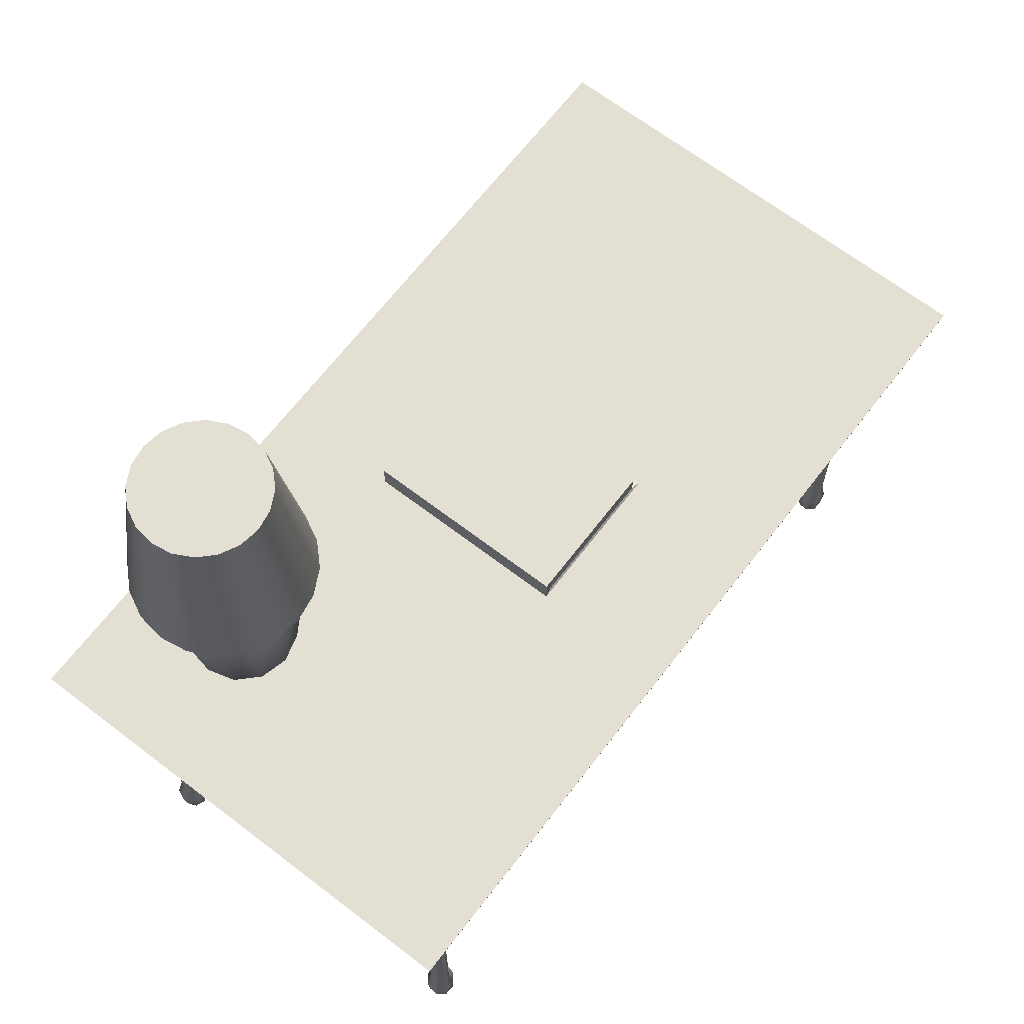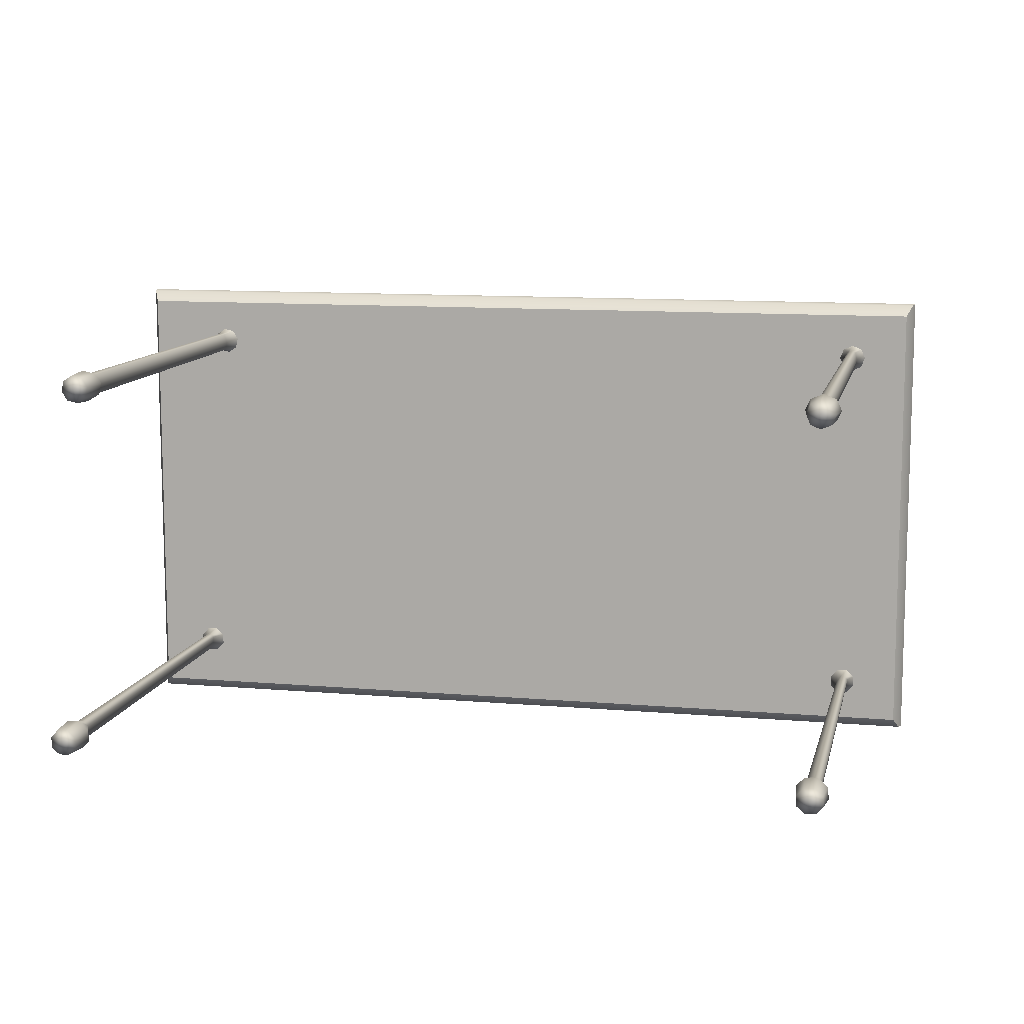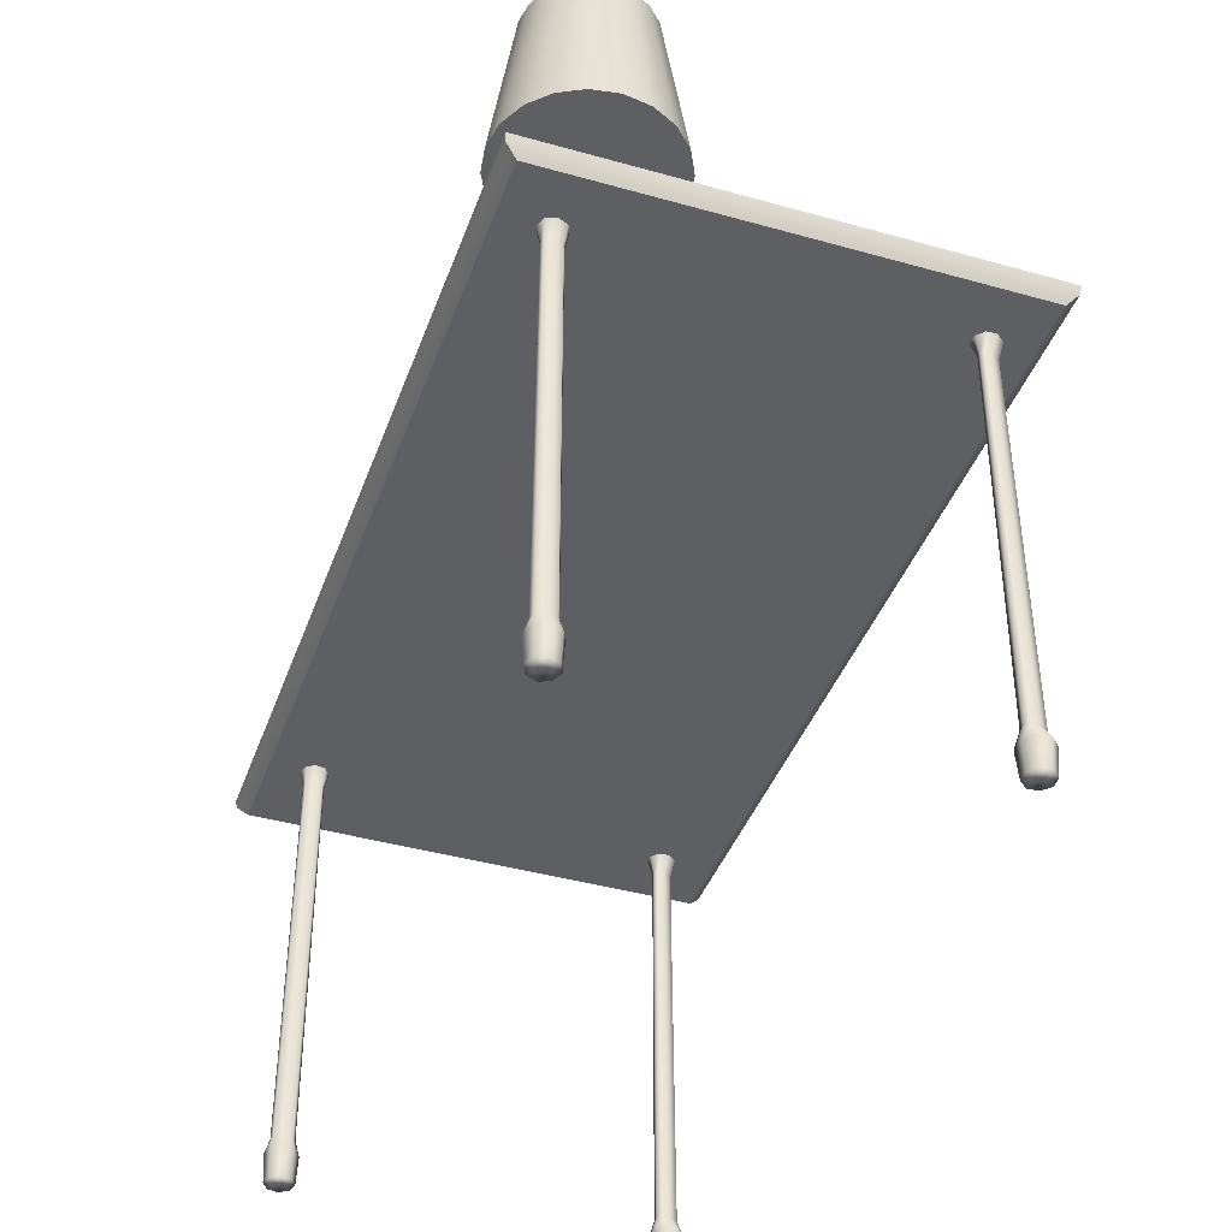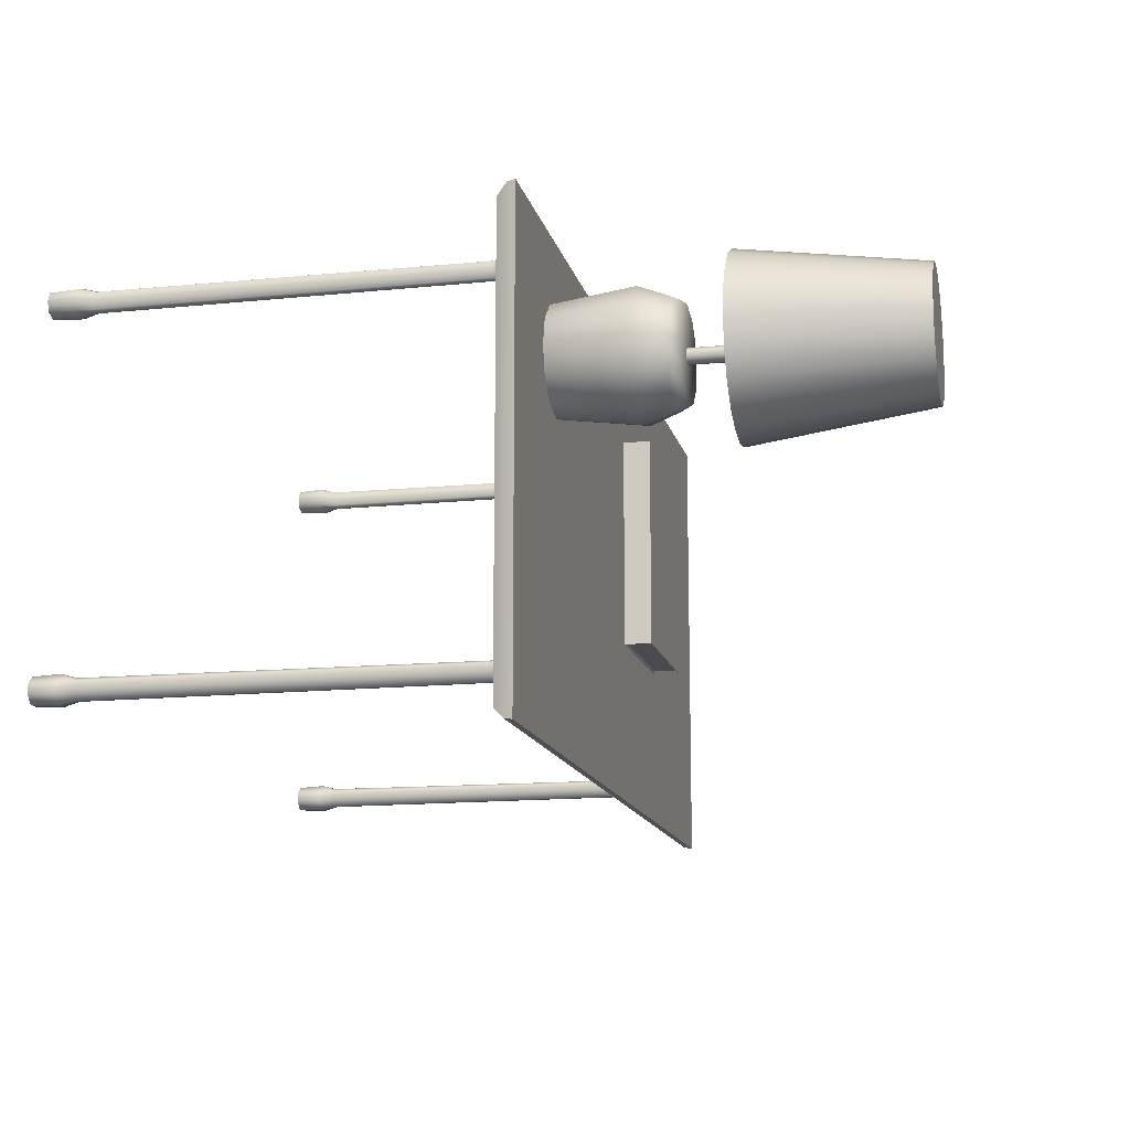
<metadata>
{"format":"obj","ext":"obj","renderer":"f3d","projection":"perspective","resolution":1024,"background":"white","views":[{"elev":66.9,"azim":127.5,"up":"+Y"},{"elev":10.8,"azim":12.3,"up":"+Z"},{"elev":-40.9,"azim":71.0,"up":"+Y"},{"elev":-13.8,"azim":102.6,"up":"+Z"}]}
</metadata>
<code>
g default
v -4.783 4.816 2.52
v 4.783 4.816 2.52
v -4.874 5.026 2.652
v 4.874 5.026 2.652
v -4.874 5.026 -2.652
v 4.874 5.026 -2.652
v -4.783 4.816 -2.52
v 4.783 4.816 -2.52
v 4.849 4.935 2.639
v -4.849 4.935 2.639
v -4.849 4.935 -2.639
v 4.849 4.935 -2.639
g pCube1
f 1 2 9 10
f 3 4 6 5
f 11 12 8 7
f 7 8 2 1
f 2 8 12 9
f 7 1 10 11
f 10 9 4 3
f 11 10 3 5
f 5 6 12 11
f 9 12 6 4
g default
v 3.213 5.488 1.287
v 3.201 5.488 1.263
v 3.181 5.488 1.243
v 3.157 5.488 1.231
v 3.13 5.488 1.227
v 3.103 5.488 1.231
v 3.079 5.488 1.243
v 3.06 5.488 1.263
v 3.048 5.488 1.287
v 3.043 5.488 1.314
v 3.048 5.488 1.34
v 3.06 5.488 1.365
v 3.079 5.488 1.384
v 3.103 5.488 1.396
v 3.13 5.488 1.401
v 3.157 5.488 1.396
v 3.181 5.488 1.384
v 3.201 5.488 1.365
v 3.213 5.488 1.34
v 3.217 5.488 1.314
v 3.213 7.217 1.287
v 3.201 7.217 1.263
v 3.181 7.217 1.243
v 3.157 7.217 1.231
v 3.13 7.217 1.227
v 3.103 7.217 1.231
v 3.079 7.217 1.243
v 3.06 7.217 1.263
v 3.048 7.217 1.287
v 3.043 7.217 1.314
v 3.048 7.217 1.34
v 3.06 7.217 1.365
v 3.079 7.217 1.384
v 3.103 7.217 1.396
v 3.13 7.217 1.401
v 3.157 7.217 1.396
v 3.181 7.217 1.384
v 3.201 7.217 1.365
v 3.213 7.217 1.34
v 3.217 7.217 1.314
v 3.13 5.488 1.314
g pCylinder3
f 13 14 34 33
f 14 15 35 34
f 15 16 36 35
f 16 17 37 36
f 17 18 38 37
f 18 19 39 38
f 19 20 40 39
f 20 21 41 40
f 21 22 42 41
f 22 23 43 42
f 23 24 44 43
f 24 25 45 44
f 25 26 46 45
f 26 27 47 46
f 27 28 48 47
f 28 29 49 48
f 29 30 50 49
f 30 31 51 50
f 31 32 52 51
f 32 13 33 52
f 14 13 53
f 15 14 53
f 16 15 53
f 17 16 53
f 18 17 53
f 19 18 53
f 20 19 53
f 21 20 53
f 22 21 53
f 23 22 53
f 24 23 53
f 25 24 53
f 26 25 53
f 27 26 53
f 28 27 53
f 29 28 53
f 30 29 53
f 31 30 53
f 32 31 53
f 13 32 53
g default
v 3.659 5.039 1.044
v 3.439 5.039 0.824
v 3.139 5.039 0.7435
v 2.838 5.039 0.824
v 2.618 5.039 1.044
v 2.537 5.039 1.345
v 2.618 5.039 1.645
v 2.838 5.039 1.865
v 3.139 5.039 1.946
v 3.439 5.039 1.865
v 3.659 5.039 1.645
v 3.74 5.039 1.345
v 3.659 6.273 1.044
v 3.439 6.273 0.824
v 3.139 6.273 0.7435
v 2.838 6.273 0.824
v 2.618 6.273 1.044
v 2.537 6.273 1.345
v 2.618 6.273 1.645
v 2.838 6.273 1.865
v 3.139 6.273 1.946
v 3.439 6.273 1.865
v 3.659 6.273 1.645
v 3.74 6.273 1.345
v 3.139 5.07 1.345
v 3.501 5.95 0.7166
v 3.767 5.95 0.9821
v 3.864 5.95 1.345
v 3.767 5.95 1.707
v 3.501 5.95 1.973
v 3.139 5.95 2.07
v 2.776 5.95 1.973
v 2.51 5.95 1.707
v 2.413 5.95 1.345
v 2.51 5.95 0.9821
v 2.776 5.95 0.7166
v 3.139 5.95 0.6194
v 3.615 6.403 1.085
v 3.439 6.403 0.8948
v 3.139 6.403 1.339
v 3.139 6.403 0.8252
v 2.839 6.403 0.8948
v 2.663 6.403 1.085
v 2.598 6.403 1.345
v 2.657 6.403 1.605
v 2.838 6.403 1.801
v 3.139 6.403 1.864
v 3.439 6.403 1.801
v 3.62 6.403 1.605
v 3.679 6.403 1.345
g pCylinder4
f 54 55 79 80
f 55 56 90 79
f 56 57 89 90
f 57 58 88 89
f 58 59 87 88
f 59 60 86 87
f 60 61 85 86
f 61 62 84 85
f 62 63 83 84
f 63 64 82 83
f 64 65 81 82
f 65 54 80 81
f 55 54 78
f 56 55 78
f 57 56 78
f 58 57 78
f 59 58 78
f 60 59 78
f 61 60 78
f 62 61 78
f 63 62 78
f 64 63 78
f 65 64 78
f 54 65 78
f 91 92 93
f 92 94 93
f 94 95 93
f 95 96 93
f 96 97 93
f 97 98 93
f 98 99 93
f 99 100 93
f 100 101 93
f 101 102 93
f 102 103 93
f 103 91 93
f 80 79 67 66
f 81 80 66 77
f 82 81 77 76
f 83 82 76 75
f 84 83 75 74
f 85 84 74 73
f 86 85 73 72
f 87 86 72 71
f 88 87 71 70
f 89 88 70 69
f 90 89 69 68
f 79 90 68 67
f 66 67 92 91
f 67 68 94 92
f 68 69 95 94
f 69 70 96 95
f 70 71 97 96
f 71 72 98 97
f 72 73 99 98
f 73 74 100 99
f 74 75 101 100
f 75 76 102 101
f 76 77 103 102
f 77 66 91 103
g default
v 3.659 5.04 1.044
v 3.439 5.04 0.824
v 3.139 5.04 0.7435
v 2.838 5.04 0.824
v 2.618 5.04 1.044
v 2.537 5.04 1.345
v 2.618 5.04 1.645
v 2.838 5.04 1.865
v 3.139 5.04 1.946
v 3.439 5.04 1.865
v 3.659 5.04 1.645
v 3.74 5.04 1.345
v 3.659 6.273 1.044
v 3.439 6.273 0.824
v 3.139 6.273 0.7435
v 2.838 6.273 0.824
v 2.618 6.273 1.044
v 2.537 6.273 1.345
v 2.618 6.273 1.645
v 2.838 6.273 1.865
v 3.139 6.273 1.946
v 3.439 6.273 1.865
v 3.659 6.273 1.645
v 3.74 6.273 1.345
v 3.139 5.071 1.345
v 3.501 5.951 0.7166
v 3.767 5.951 0.9821
v 3.864 5.951 1.345
v 3.767 5.951 1.707
v 3.501 5.951 1.973
v 3.139 5.951 2.07
v 2.776 5.951 1.973
v 2.51 5.951 1.707
v 2.413 5.951 1.345
v 2.51 5.951 0.9821
v 2.776 5.951 0.7166
v 3.139 5.951 0.6194
v 3.615 6.403 1.085
v 3.439 6.403 0.8948
v 3.139 6.403 1.339
v 3.139 6.403 0.8252
v 2.839 6.403 0.8948
v 2.663 6.403 1.085
v 2.598 6.403 1.345
v 2.657 6.403 1.605
v 2.838 6.403 1.801
v 3.139 6.403 1.864
v 3.439 6.403 1.801
v 3.62 6.403 1.605
v 3.679 6.403 1.345
g pCylinder1
f 104 105 129 130
f 105 106 140 129
f 106 107 139 140
f 107 108 138 139
f 108 109 137 138
f 109 110 136 137
f 110 111 135 136
f 111 112 134 135
f 112 113 133 134
f 113 114 132 133
f 114 115 131 132
f 115 104 130 131
f 105 104 128
f 106 105 128
f 107 106 128
f 108 107 128
f 109 108 128
f 110 109 128
f 111 110 128
f 112 111 128
f 113 112 128
f 114 113 128
f 115 114 128
f 104 115 128
f 141 142 143
f 142 144 143
f 144 145 143
f 145 146 143
f 146 147 143
f 147 148 143
f 148 149 143
f 149 150 143
f 150 151 143
f 151 152 143
f 152 153 143
f 153 141 143
f 130 129 117 116
f 131 130 116 127
f 132 131 127 126
f 133 132 126 125
f 134 133 125 124
f 135 134 124 123
f 136 135 123 122
f 137 136 122 121
f 138 137 121 120
f 139 138 120 119
f 140 139 119 118
f 129 140 118 117
f 116 117 142 141
f 117 118 144 142
f 118 119 145 144
f 119 120 146 145
f 120 121 147 146
f 121 122 148 147
f 122 123 149 148
f 123 124 150 149
f 124 125 151 150
f 125 126 152 151
f 126 127 153 152
f 127 116 141 153
g default
v -0.8634 5.287 1.14
v 0.8634 5.287 1.14
v -0.8634 5.581 1.14
v 0.8634 5.581 1.14
v -0.8634 5.581 -1.14
v 0.8634 5.581 -1.14
v -0.8634 5.287 -1.14
v 0.8634 5.287 -1.14
v -0.7565 5.314 1.122
v 0.7565 5.314 1.122
v 0.7565 5.554 1.122
v -0.7565 5.554 1.122
v -0.7565 5.554 -1.122
v 0.7565 5.554 -1.122
v 0.7565 5.314 -1.122
v -0.7565 5.314 -1.122
g pCube2
f 162 163 164 165
f 156 157 159 158
f 166 167 168 169
f 160 161 155 154
f 155 161 159 157
f 169 162 165 166
f 154 155 163 162
f 155 157 164 163
f 157 156 165 164
f 158 159 167 166
f 159 161 168 167
f 161 160 169 168
f 160 154 162 169
f 156 158 166 165
g default
v 4.09 6.917 1.051
v 3.948 6.917 0.7719
v 3.727 6.917 0.5507
v 3.448 6.917 0.4086
v 3.139 6.917 0.3597
v 2.83 6.917 0.4086
v 2.551 6.917 0.5507
v 2.33 6.917 0.7719
v 2.188 6.917 1.051
v 2.139 6.917 1.36
v 2.188 6.917 1.669
v 2.33 6.917 1.947
v 2.551 6.917 2.169
v 2.83 6.917 2.311
v 3.139 6.917 2.36
v 3.448 6.917 2.311
v 3.727 6.917 2.169
v 3.948 6.917 1.947
v 4.09 6.917 1.669
v 4.139 6.917 1.36
v 3.824 8.917 1.137
v 3.722 8.917 0.9361
v 3.563 8.917 0.7767
v 3.362 8.917 0.6743
v 3.139 8.917 0.6391
v 2.916 8.917 0.6743
v 2.715 8.917 0.7767
v 2.556 8.917 0.9361
v 2.454 8.917 1.137
v 2.418 8.917 1.36
v 2.454 8.917 1.582
v 2.556 8.917 1.783
v 2.715 8.917 1.943
v 2.916 8.917 2.045
v 3.139 8.917 2.08
v 3.362 8.917 2.045
v 3.563 8.917 1.943
v 3.722 8.917 1.783
v 3.824 8.917 1.582
v 3.86 8.917 1.36
v 3.139 6.917 1.36
v 3.139 8.917 1.36
g pCylinder2
f 170 171 191 190
f 171 172 192 191
f 172 173 193 192
f 173 174 194 193
f 174 175 195 194
f 175 176 196 195
f 176 177 197 196
f 177 178 198 197
f 178 179 199 198
f 179 180 200 199
f 180 181 201 200
f 181 182 202 201
f 182 183 203 202
f 183 184 204 203
f 184 185 205 204
f 185 186 206 205
f 186 187 207 206
f 187 188 208 207
f 188 189 209 208
f 189 170 190 209
f 171 170 210
f 172 171 210
f 173 172 210
f 174 173 210
f 175 174 210
f 176 175 210
f 177 176 210
f 178 177 210
f 179 178 210
f 180 179 210
f 181 180 210
f 182 181 210
f 183 182 210
f 184 183 210
f 185 184 210
f 186 185 210
f 187 186 210
f 188 187 210
f 189 188 210
f 170 189 210
f 190 191 211
f 191 192 211
f 192 193 211
f 193 194 211
f 194 195 211
f 195 196 211
f 196 197 211
f 197 198 211
f 198 199 211
f 199 200 211
f 200 201 211
f 201 202 211
f 202 203 211
f 203 204 211
f 204 205 211
f 205 206 211
f 206 207 211
f 207 208 211
f 208 209 211
f 209 190 211
g default
v -3.938 -0.0592 1.902
v -4 -0.0592 2
v -3.975 -0.0592 2.113
v -3.877 -0.0592 2.175
v -3.764 -0.0592 2.15
v -3.702 -0.0592 2.053
v -3.727 -0.0592 1.94
v -3.825 -0.0592 1.877
v -3.938 4.821 1.902
v -4 4.821 2
v -3.975 4.821 2.113
v -3.877 4.821 2.175
v -3.764 4.821 2.15
v -3.702 4.821 2.053
v -3.727 4.821 1.94
v -3.825 4.821 1.877
v -3.851 -0.0592 2.026
v -3.87 4.625 2.133
v -3.912 4.625 2.106
v -3.915 4.625 2.015
v -3.881 4.625 1.93
v -3.832 4.625 1.92
v -3.79 4.625 1.947
v -3.787 4.625 2.038
v -3.821 4.625 2.122
v -3.88 0.2476 2.192
v -4 0.2476 2.116
v -4.034 0.2476 1.994
v -3.961 0.2476 1.891
v -3.822 0.2476 1.86
v -3.702 0.2476 1.937
v -3.668 0.2476 2.059
v -3.741 0.2476 2.161
v -3.872 0.4169 2.144
v -3.929 0.4169 2.108
v -3.938 0.4169 2.011
v -3.896 0.4169 1.923
v -3.83 0.4169 1.908
v -3.773 0.4169 1.945
v -3.764 0.4169 2.042
v -3.806 0.4169 2.13
v -4.005 -0.0592 -1.884
v -4 -0.0592 -2
v -4.078 -0.0592 -2.085
v -4.194 -0.0592 -2.09
v -4.279 -0.0592 -2.012
v -4.284 -0.0592 -1.897
v -4.206 -0.0592 -1.811
v -4.09 -0.0592 -1.806
v -4.005 4.821 -1.884
v -4 4.821 -2
v -4.078 4.821 -2.085
v -4.194 4.821 -2.09
v -4.279 4.821 -2.012
v -4.284 4.821 -1.897
v -4.206 4.821 -1.811
v -4.09 4.821 -1.806
v -4.142 -0.0592 -1.948
v -4.179 4.625 -2.05
v -4.129 4.625 -2.048
v -4.081 4.625 -1.971
v -4.068 4.625 -1.88
v -4.105 4.625 -1.847
v -4.155 4.625 -1.849
v -4.203 4.625 -1.926
v -4.216 4.625 -2.016
v -4.2 0.2476 -2.107
v -4.058 0.2476 -2.101
v -3.967 0.2476 -2.012
v -3.979 0.2476 -1.886
v -4.084 0.2476 -1.79
v -4.227 0.2476 -1.796
v -4.317 0.2476 -1.885
v -4.305 0.2476 -2.011
v -4.183 0.4169 -2.061
v -4.116 0.4169 -2.058
v -4.059 0.4169 -1.978
v -4.051 0.4169 -1.881
v -4.101 0.4169 -1.836
v -4.169 0.4169 -1.839
v -4.225 0.4169 -1.918
v -4.233 0.4169 -2.015
v 4.277 -0.0592 -1.987
v 4.282 -0.0592 -2.103
v 4.204 -0.0592 -2.188
v 4.088 -0.0592 -2.193
v 4.003 -0.0592 -2.115
v 3.998 -0.0592 -1.999
v 4.076 -0.0592 -1.914
v 4.191 -0.0592 -1.909
v 4.277 4.821 -1.987
v 4.282 4.821 -2.103
v 4.204 4.821 -2.188
v 4.088 4.821 -2.193
v 4.003 4.821 -2.115
v 3.998 4.821 -1.999
v 4.076 4.821 -1.914
v 4.191 4.821 -1.909
v 4.14 -0.0592 -2.051
v 4.103 4.625 -2.153
v 4.153 4.625 -2.15
v 4.201 4.625 -2.073
v 4.214 4.625 -1.983
v 4.177 4.625 -1.949
v 4.127 4.625 -1.951
v 4.078 4.625 -2.029
v 4.066 4.625 -2.119
v 4.082 0.2476 -2.209
v 4.224 0.2476 -2.203
v 4.315 0.2476 -2.114
v 4.302 0.2476 -1.989
v 4.197 0.2476 -1.892
v 4.055 0.2476 -1.899
v 3.965 0.2476 -1.987
v 3.977 0.2476 -2.113
v 4.099 0.4169 -2.163
v 4.166 0.4169 -2.16
v 4.223 0.4169 -2.081
v 4.23 0.4169 -1.984
v 4.181 0.4169 -1.938
v 4.113 0.4169 -1.941
v 4.057 0.4169 -2.021
v 4.049 0.4169 -2.118
v 4.044 -0.0592 1.893
v 4 -0.0592 2
v 4.044 -0.0592 2.107
v 4.151 -0.0592 2.151
v 4.258 -0.0592 2.107
v 4.302 -0.0592 2
v 4.258 -0.0592 1.893
v 4.151 -0.0592 1.849
v 4.044 4.821 1.893
v 4 4.821 2
v 4.044 4.821 2.107
v 4.151 4.821 2.151
v 4.258 4.821 2.107
v 4.302 4.821 2
v 4.258 4.821 1.893
v 4.151 4.821 1.849
v 4.151 -0.0592 2
v 4.151 4.625 2.108
v 4.105 4.625 2.089
v 4.086 4.625 2
v 4.105 4.625 1.911
v 4.151 4.625 1.892
v 4.197 4.625 1.911
v 4.216 4.625 2
v 4.197 4.625 2.089
v 4.151 0.2476 2.169
v 4.02 0.2476 2.114
v 3.965 0.2476 2
v 4.02 0.2476 1.886
v 4.151 0.2476 1.831
v 4.283 0.2476 1.886
v 4.337 0.2476 2
v 4.283 0.2476 2.114
v 4.151 0.4169 2.12
v 4.089 0.4169 2.094
v 4.063 0.4169 2
v 4.089 0.4169 1.906
v 4.151 0.4169 1.88
v 4.214 0.4169 1.906
v 4.239 0.4169 2
v 4.214 0.4169 2.094
g leg4
f 212 213 239 240
f 213 214 238 239
f 214 215 237 238
f 215 216 244 237
f 216 217 243 244
f 217 218 242 243
f 218 219 241 242
f 219 212 240 241
f 213 212 228
f 214 213 228
f 215 214 228
f 216 215 228
f 217 216 228
f 218 217 228
f 219 218 228
f 212 219 228
f 230 229 223 222
f 231 230 222 221
f 232 231 221 220
f 233 232 220 227
f 234 233 227 226
f 235 234 226 225
f 236 235 225 224
f 229 236 224 223
f 238 237 245 246
f 239 238 246 247
f 240 239 247 248
f 241 240 248 249
f 242 241 249 250
f 243 242 250 251
f 244 243 251 252
f 237 244 252 245
f 246 245 229 230
f 247 246 230 231
f 248 247 231 232
f 249 248 232 233
f 250 249 233 234
f 251 250 234 235
f 252 251 235 236
f 245 252 236 229
f 253 254 280 281
f 254 255 279 280
f 255 256 278 279
f 256 257 285 278
f 257 258 284 285
f 258 259 283 284
f 259 260 282 283
f 260 253 281 282
f 254 253 269
f 255 254 269
f 256 255 269
f 257 256 269
f 258 257 269
f 259 258 269
f 260 259 269
f 253 260 269
f 271 270 264 263
f 272 271 263 262
f 273 272 262 261
f 274 273 261 268
f 275 274 268 267
f 276 275 267 266
f 277 276 266 265
f 270 277 265 264
f 279 278 286 287
f 280 279 287 288
f 281 280 288 289
f 282 281 289 290
f 283 282 290 291
f 284 283 291 292
f 285 284 292 293
f 278 285 293 286
f 287 286 270 271
f 288 287 271 272
f 289 288 272 273
f 290 289 273 274
f 291 290 274 275
f 292 291 275 276
f 293 292 276 277
f 286 293 277 270
f 294 295 321 322
f 295 296 320 321
f 296 297 319 320
f 297 298 326 319
f 298 299 325 326
f 299 300 324 325
f 300 301 323 324
f 301 294 322 323
f 295 294 310
f 296 295 310
f 297 296 310
f 298 297 310
f 299 298 310
f 300 299 310
f 301 300 310
f 294 301 310
f 312 311 305 304
f 313 312 304 303
f 314 313 303 302
f 315 314 302 309
f 316 315 309 308
f 317 316 308 307
f 318 317 307 306
f 311 318 306 305
f 320 319 327 328
f 321 320 328 329
f 322 321 329 330
f 323 322 330 331
f 324 323 331 332
f 325 324 332 333
f 326 325 333 334
f 319 326 334 327
f 328 327 311 312
f 329 328 312 313
f 330 329 313 314
f 331 330 314 315
f 332 331 315 316
f 333 332 316 317
f 334 333 317 318
f 327 334 318 311
f 335 336 362 363
f 336 337 361 362
f 337 338 360 361
f 338 339 367 360
f 339 340 366 367
f 340 341 365 366
f 341 342 364 365
f 342 335 363 364
f 336 335 351
f 337 336 351
f 338 337 351
f 339 338 351
f 340 339 351
f 341 340 351
f 342 341 351
f 335 342 351
f 353 352 346 345
f 354 353 345 344
f 355 354 344 343
f 356 355 343 350
f 357 356 350 349
f 358 357 349 348
f 359 358 348 347
f 352 359 347 346
f 361 360 368 369
f 362 361 369 370
f 363 362 370 371
f 364 363 371 372
f 365 364 372 373
f 366 365 373 374
f 367 366 374 375
f 360 367 375 368
f 369 368 352 353
f 370 369 353 354
f 371 370 354 355
f 372 371 355 356
f 373 372 356 357
f 374 373 357 358
f 375 374 358 359
f 368 375 359 352

</code>
